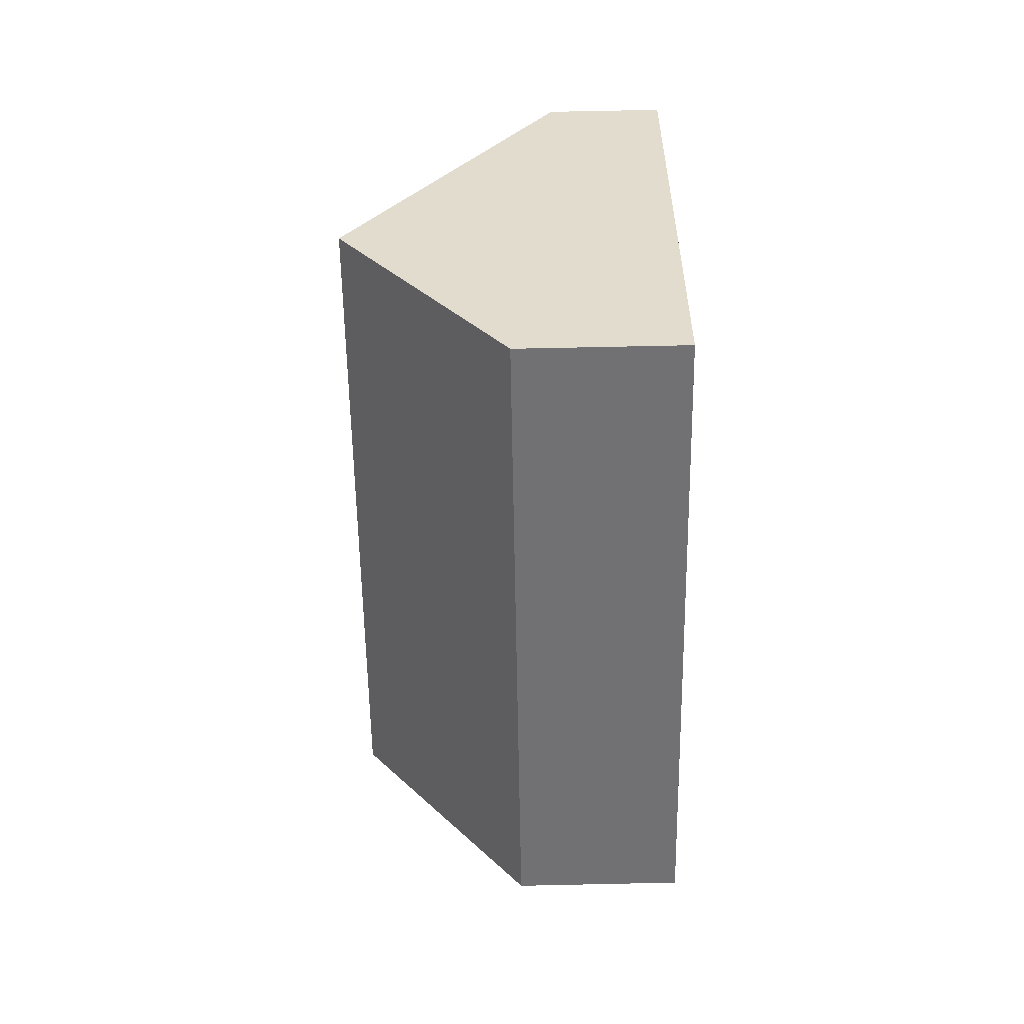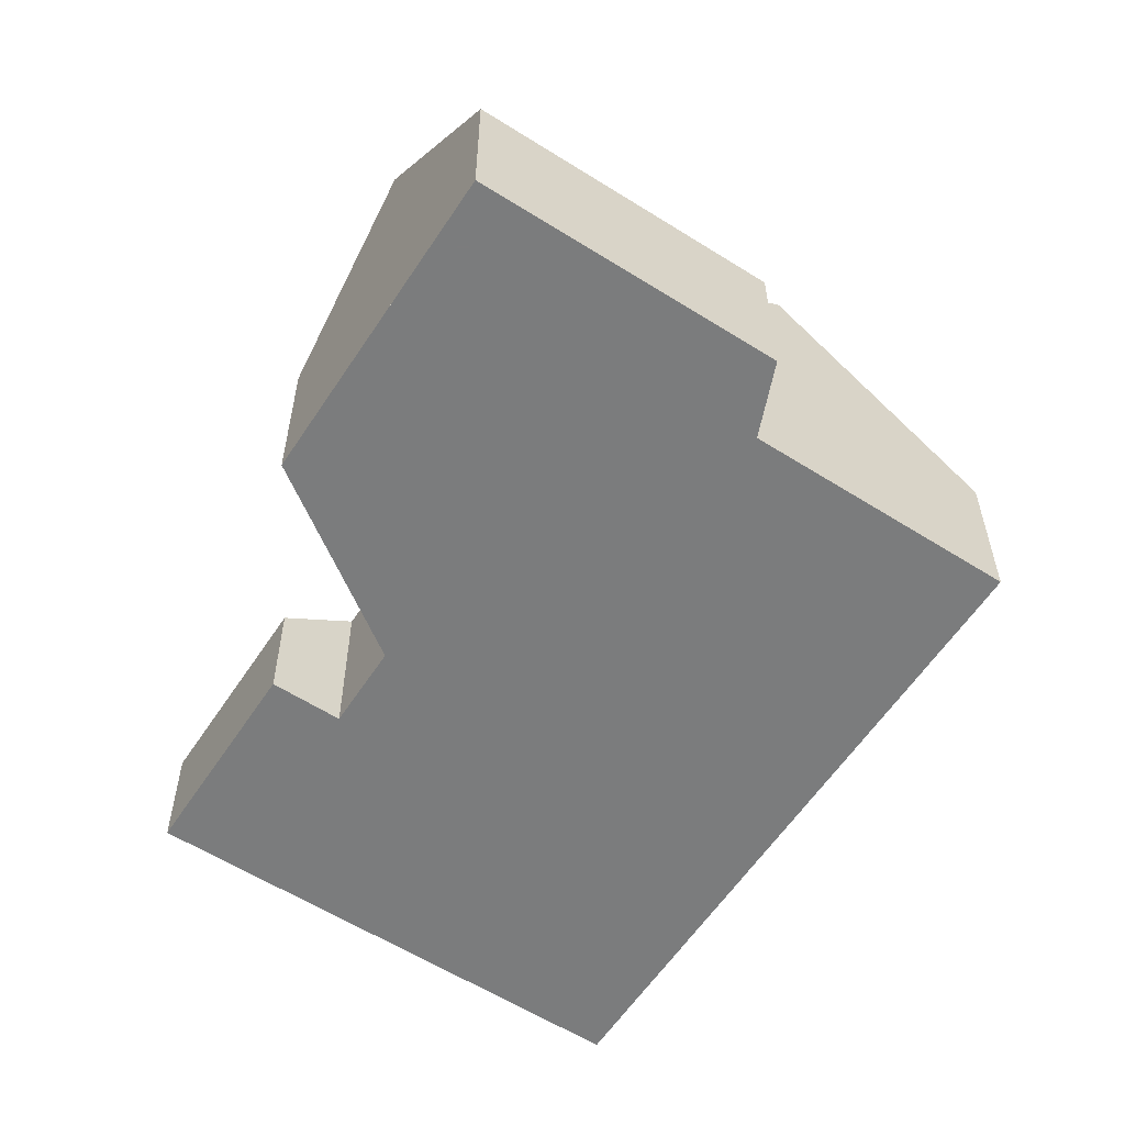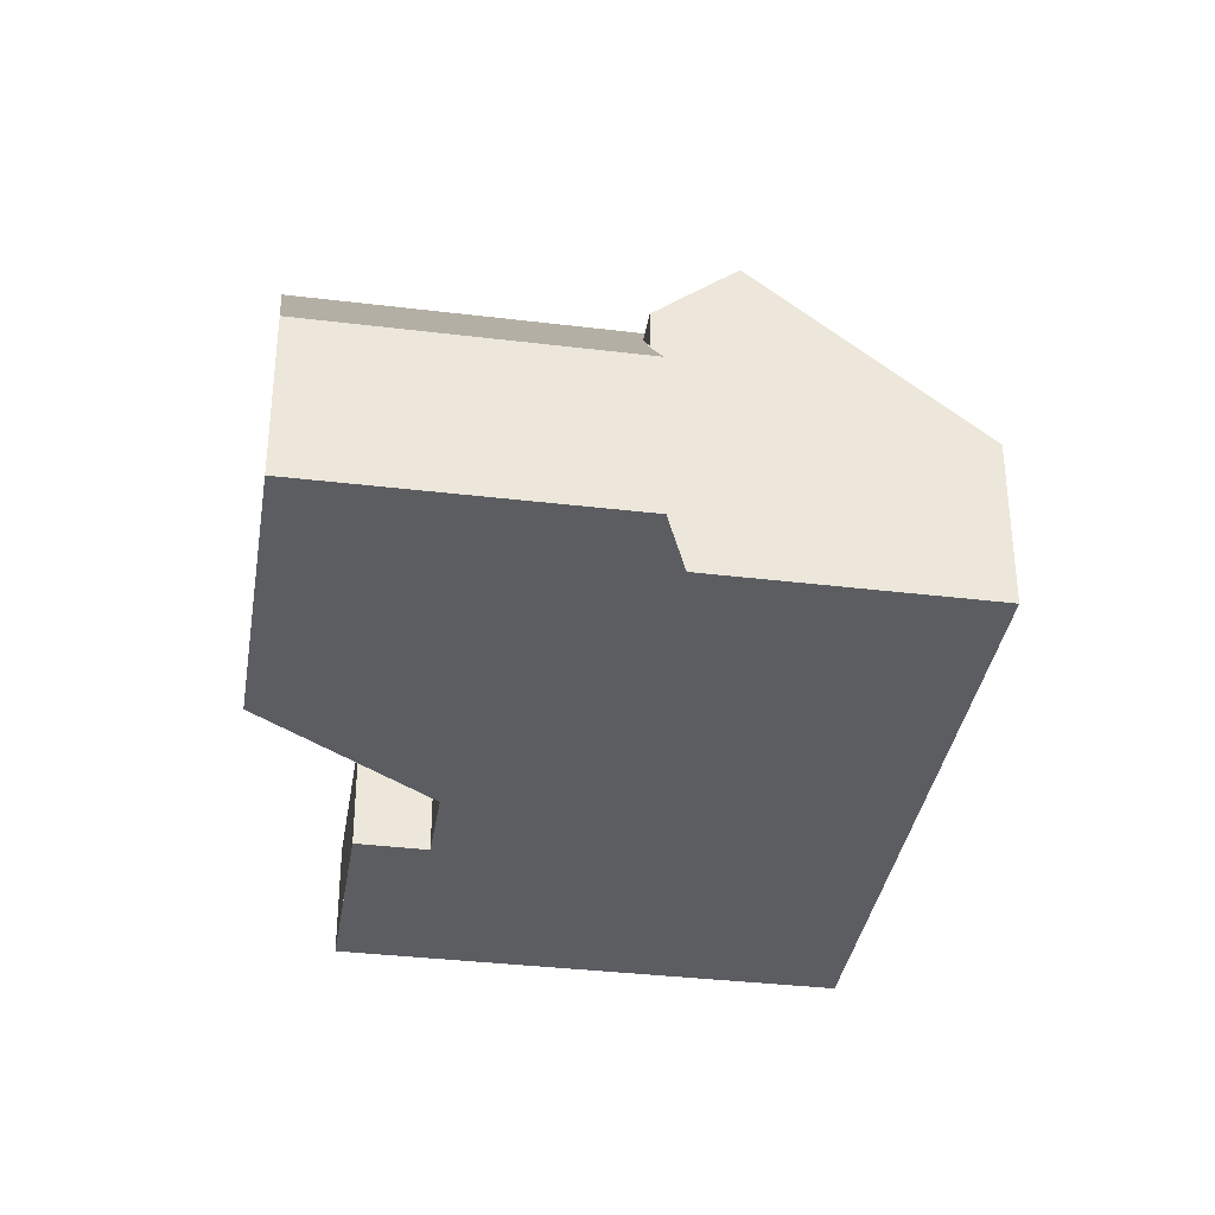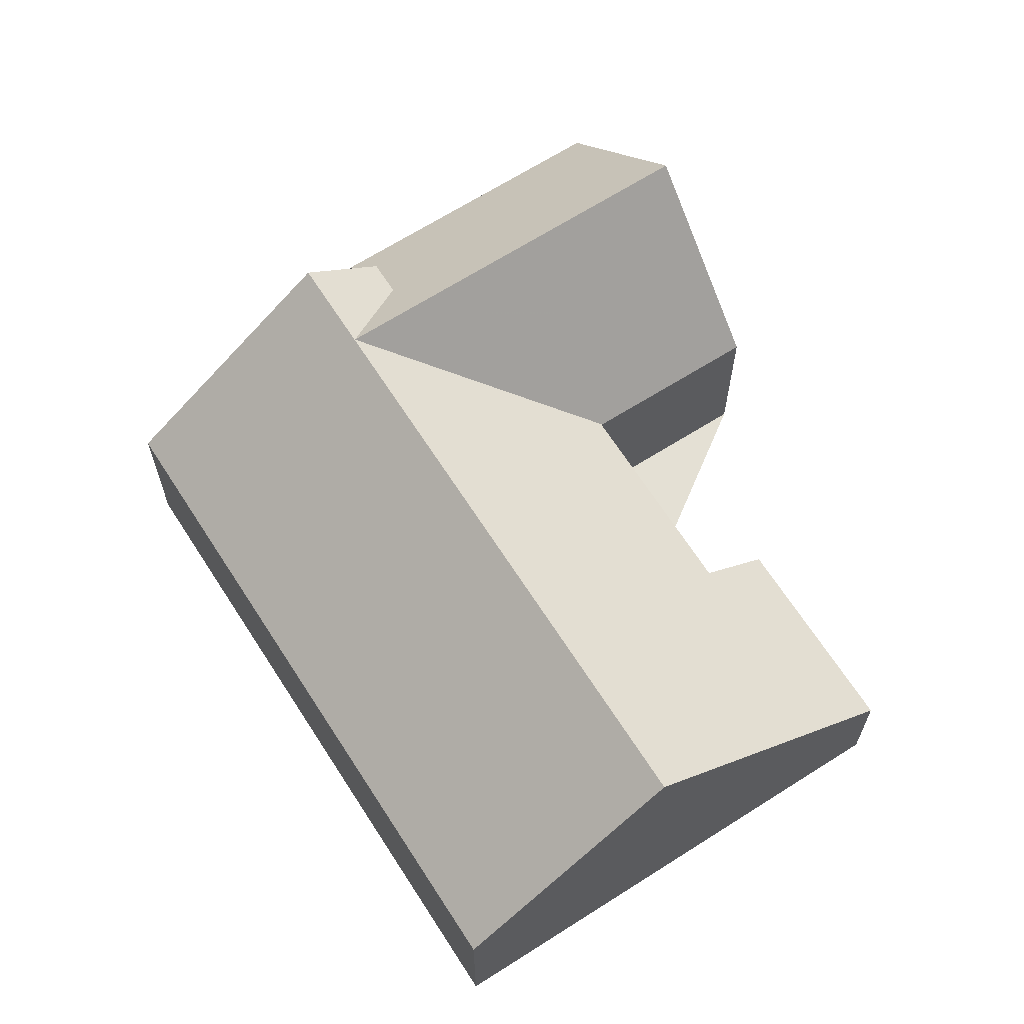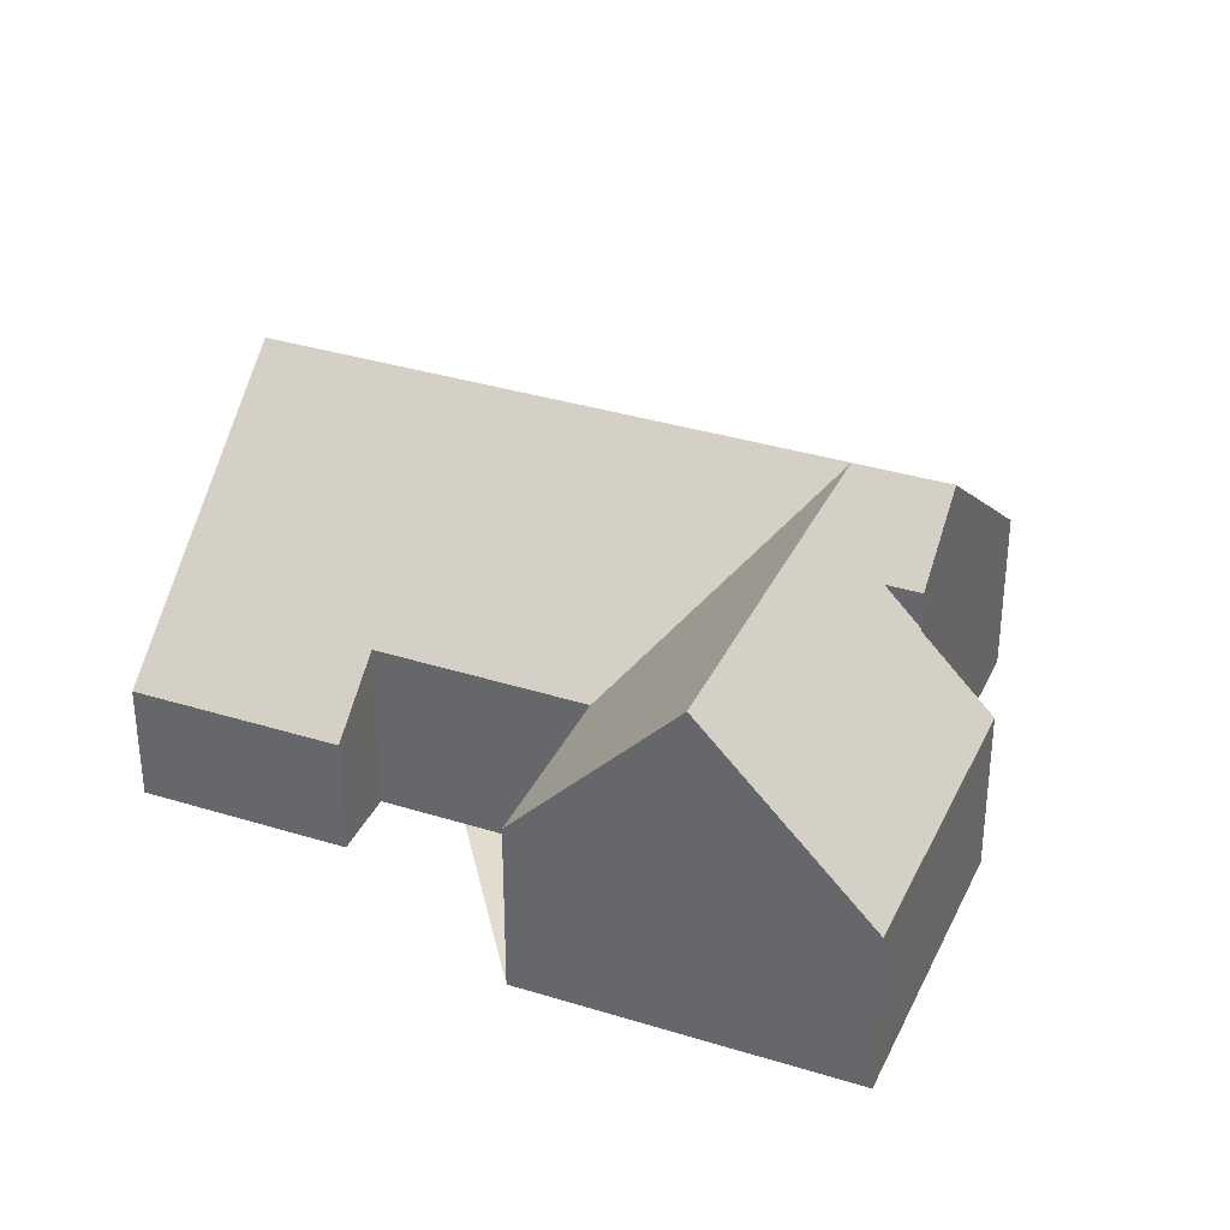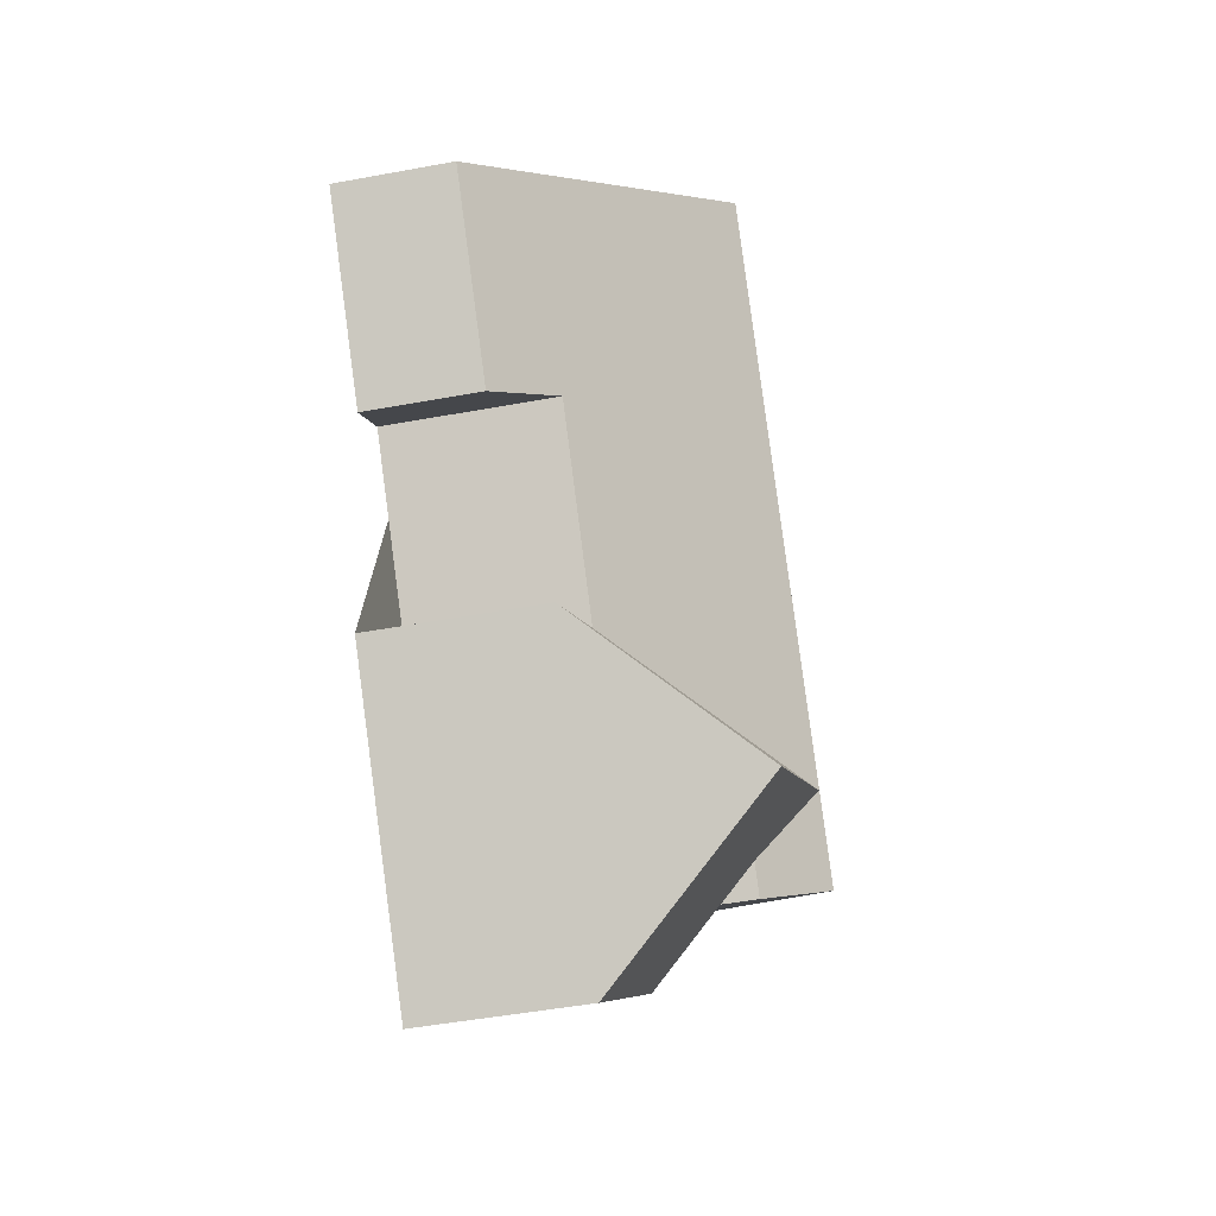
<metadata>
{"format":"obj","ext":"obj","renderer":"f3d","projection":"perspective","resolution":1024,"background":"white","views":[{"elev":75.2,"azim":88.8,"up":"+Y"},{"elev":-58.7,"azim":7.3,"up":"+Z"},{"elev":-35.7,"azim":31.4,"up":"+Z"},{"elev":66.1,"azim":-172.3,"up":"+Z"},{"elev":34.7,"azim":-27.1,"up":"+Z"},{"elev":-47.7,"azim":-78.2,"up":"+Y"}]}
</metadata>
<code>
v -1208 -39.81 3.003
v -1200 -48.94 2.96
v -1215 -45.62 2.071
v -1209 -50.5 3.049
v -1211 -47.62 3.063
v -1212 -48.47 2.068
v -1204 -52.47 4.196
v -1203 -53.44 2.876
v -1208 -57.03 2.894
v -1211 -52.59 3.028
v -1203 -51.51 5.955
v -1211 -42.35 5.971
v -1204 -50.2 5.957
v -1201 -50 4.193
v -1204 -50.21 5.957
v -1204 -50.2 5.95
v -1203 -45.47 2.976
v -1203 -51.48 5.955
v -1200 -48.91 2.96
v -1201 -50 4.234
v -1211 -42.35 5.971
v -1203 -51.51 5.955
v -1209 -50.51 3.036
v -1204 -52.44 4.845
v -1205 -55.06 2.884
v -1204 -50.2 5.957
v -1204 -50.22 5.95
v -1209 -54.76 5.97
v -1205 -51.96 4.847
v -1204 -52.44 4.196
v -1204 -50.22 5.95
v -1209 -50.51 3.036
v -1204 -50.22 5.95
v -1209 -54.76 5.97
v -1204 -50.21 5.957
v -1205 -52.92 4.238
v -1208 -56.04 4.242
v -1204 -52.41 4.237
v -1204 -52.41 4.845
v -1203 -51.48 5.955
v -1207 -56.89 2.894
v -1208 -55.89 4.242
v -1209 -54.61 5.969
v -1211 -52.44 3.029
v -1209 -54.61 5.969
v -1203 -45.47 2.977
v -1200 -48.91 2.96
v -1208 -39.81 3.004
v -1200 -48.94 2.96
v -1208 -39.81 3.003
v -1208 -39.81 3.004
v -1211 -42.35 5.971
v -1215 -45.63 2.071
v -1211 -42.35 5.971
v -1206 -55.78 2.888
v -1207 -54.77 4.24
v -1208 -53.5 5.964
v -1210 -51.33 3.033
v -1215 -45.61 2.086
v -1215 -45.62 2.086
v -1212 -48.47 2.072
v -1208 -53.5 5.964
v -1208 -45.18 5.966
v -1205 -42.65 2.99
v -1205 -42.65 2.99
v -1208 -45.18 5.966
v -1212 -48.44 2.072
v -1212 -48.44 2.068
v -1205 -54.95 2.884
v -1205 -54.84 3.027
v -1206 -53.94 4.239
v -1207 -52.66 5.961
v -1209 -50.51 3.048
v -1209 -50.51 3.048
v -1207 -52.66 5.961
v -1214 -44.78 3.075
v -1214 -44.79 3.075
v -1211 -47.61 3.062
v -1211 -47.63 3.061
v -1209 -50.5 3.048
v -1211 -52.45 3.043
v -1210 -51.33 3.034
v -1203 -45.48 2.976
v -1203 -45.48 2.977
v -1206 -48.04 5.961
v -1203 -45.49 2.991
v -1210 -51.18 3.033
v -1211 -52.61 3.044
v -1206 -48.04 5.961
v -1209 -50.49 3.049
v -1204 -52.44 4.196
v -1204 -52.41 4.237
v -1205 -51.96 4.847
v -1204 -52.41 4.845
v -1205 -51.96 4.847
v -1205 -51.14 5.954
v -1205 -51.14 5.954
v -1206 -50.33 4.855
v -1206 -50.33 4.855
v -1204 -52.44 4.845
v -1212 -43.26 4.889
v -1212 -43.26 4.889
v -1209 -46.09 4.876
v -1207 -48.97 4.862
v -1207 -56.89 2.895
v -1208 -57.03 2.896
v -1206 -55.78 2.89
v -1205 -54.94 2.886
v -1205 -55.06 2.886
v -1203 -53.44 2.878
v -1208 -39.81 3.003
v -1208 -39.81 3.003
v -1208 -39.81 -4.441e-16
v -1208 -39.81 0
v -1200 -48.94 2.96
v -1200 -48.94 2.96
v -1200 -48.94 0
v -1200 -48.94 0
v -1215 -45.61 2.086
v -1215 -45.62 2.071
v -1215 -45.62 0
v -1215 -45.61 0
v -1209 -50.49 3.049
v -1209 -50.5 3.049
v -1209 -50.5 0
v -1209 -50.49 4.441e-16
v -1211 -47.63 3.061
v -1211 -47.62 3.063
v -1211 -47.62 0
v -1211 -47.63 0
v -1212 -48.44 2.068
v -1212 -48.47 2.068
v -1212 -48.47 0
v -1212 -48.44 0
v -1203 -53.44 2.878
v -1204 -52.47 4.196
v -1204 -52.47 0
v -1203 -53.44 0
v -1205 -54.95 2.884
v -1203 -53.44 2.876
v -1203 -53.44 0
v -1205 -54.95 0
v -1208 -57.03 2.896
v -1208 -57.03 2.894
v -1208 -57.03 -4.441e-16
v -1208 -57.03 0
v -1211 -52.44 3.029
v -1211 -52.59 3.028
v -1211 -52.59 0
v -1211 -52.44 0
v -1208 -39.81 3.004
v -1211 -42.35 5.971
v -1211 -42.35 0
v -1208 -39.81 4.441e-16
v -1203 -51.51 5.955
v -1201 -50 4.193
v -1201 -50 0
v -1203 -51.51 -8.882e-16
v -1203 -45.48 2.976
v -1203 -45.47 2.976
v -1203 -45.47 0
v -1203 -45.48 0
v -1200 -48.94 2.96
v -1200 -48.91 2.96
v -1200 -48.91 0
v -1200 -48.94 0
v -1204 -52.44 4.845
v -1203 -51.51 5.955
v -1203 -51.51 -8.882e-16
v -1204 -52.44 8.882e-16
v -1206 -55.78 2.888
v -1205 -55.06 2.884
v -1205 -55.06 0
v -1206 -55.78 4.441e-16
v -1211 -52.61 3.044
v -1209 -54.76 5.97
v -1209 -54.76 0
v -1211 -52.61 4.441e-16
v -1209 -50.5 3.048
v -1209 -50.51 3.036
v -1209 -50.51 0
v -1209 -50.5 -4.441e-16
v -1209 -54.76 5.97
v -1208 -56.04 4.242
v -1208 -56.04 0
v -1209 -54.76 0
v -1208 -57.03 2.894
v -1207 -56.89 2.894
v -1207 -56.89 0
v -1208 -57.03 -4.441e-16
v -1210 -51.33 3.033
v -1211 -52.44 3.029
v -1211 -52.44 0
v -1210 -51.33 4.441e-16
v -1208 -39.81 3.003
v -1208 -39.81 3.004
v -1208 -39.81 4.441e-16
v -1208 -39.81 -4.441e-16
v -1201 -50 4.193
v -1200 -48.94 2.96
v -1200 -48.94 0
v -1201 -50 0
v -1205 -42.65 2.99
v -1208 -39.81 3.003
v -1208 -39.81 0
v -1205 -42.65 0
v -1215 -45.62 2.071
v -1215 -45.63 2.071
v -1215 -45.63 0
v -1215 -45.62 0
v -1207 -56.89 2.894
v -1206 -55.78 2.888
v -1206 -55.78 4.441e-16
v -1207 -56.89 0
v -1210 -51.18 3.033
v -1210 -51.33 3.033
v -1210 -51.33 4.441e-16
v -1210 -51.18 4.441e-16
v -1214 -44.78 3.075
v -1215 -45.61 2.086
v -1215 -45.61 0
v -1214 -44.78 0
v -1212 -48.47 2.068
v -1212 -48.47 2.072
v -1212 -48.47 0
v -1212 -48.47 0
v -1203 -45.47 2.976
v -1205 -42.65 2.99
v -1205 -42.65 0
v -1203 -45.47 0
v -1215 -45.63 2.071
v -1212 -48.44 2.068
v -1212 -48.44 0
v -1215 -45.63 0
v -1205 -55.06 2.884
v -1205 -54.95 2.884
v -1205 -54.95 0
v -1205 -55.06 0
v -1212 -43.26 4.889
v -1214 -44.78 3.075
v -1214 -44.78 0
v -1212 -43.26 0
v -1212 -48.47 2.072
v -1211 -47.63 3.061
v -1211 -47.63 0
v -1212 -48.47 0
v -1209 -50.5 3.049
v -1209 -50.5 3.048
v -1209 -50.5 -4.441e-16
v -1209 -50.5 0
v -1200 -48.91 2.96
v -1203 -45.48 2.976
v -1203 -45.48 0
v -1200 -48.91 0
v -1209 -50.51 3.036
v -1210 -51.18 3.033
v -1210 -51.18 4.441e-16
v -1209 -50.51 0
v -1211 -52.59 3.028
v -1211 -52.61 3.044
v -1211 -52.61 4.441e-16
v -1211 -52.59 0
v -1211 -47.62 3.063
v -1209 -50.49 3.049
v -1209 -50.49 4.441e-16
v -1211 -47.62 0
v -1204 -52.47 4.196
v -1204 -52.44 4.196
v -1204 -52.44 0
v -1204 -52.47 0
v -1211 -42.35 5.971
v -1212 -43.26 4.889
v -1212 -43.26 0
v -1211 -42.35 0
v -1208 -56.04 4.242
v -1208 -57.03 2.896
v -1208 -57.03 0
v -1208 -56.04 0
v -1203 -53.44 2.876
v -1203 -53.44 2.878
v -1203 -53.44 0
v -1203 -53.44 0
v -1215 -45.62 0
v -1208 -39.81 0
v -1200 -48.94 0
v -1204 -52.47 0
v -1203 -53.44 0
v -1208 -57.03 0
v -1211 -52.59 0
v -1209 -50.5 0
v -1211 -47.62 0
v -1212 -48.47 0
f 18 15 16 20
f 68 53 60 67
f 81 43 28 88
f 86 46 84
f 54 12 48 51
f 15 13 16
f 49 14 20 47
f 20 14 11 18
f 96 33 95
f 31 26 35
f 39 24 30 38
f 71 36 70
f 38 29 39
f 106 37 42 105
f 82 57 43 81
f 42 37 34 45
f 84 46 17 83
f 51 48 1 50
f 47 19 2 49
f 65 17 46 64
f 60 53 3 59
f 85 66 64 46 86
f 105 42 56 107
f 87 23 74 72 57 82
f 77 60 59 76
f 78 67 60 77
f 56 42 45 62
f 64 51 50 65
f 66 54 51 64
f 67 61 6 68
f 79 61 67 78
f 109 70 108
f 107 56 71 70 109
f 97 72 74 99
f 71 56 62 75
f 102 77 76 101
f 103 78 77 102
f 73 32 80
f 98 73 80 4 90 104
f 81 44 58 82
f 83 19 47 84
f 86 16 13 85
f 82 58 87
f 88 10 44 81
f 84 47 20 16 86
f 104 90 5 79 78 103
f 108 70 36 92 91 7 110
f 93 31 35 40 94
f 92 36 95
f 95 36 71 75 96
f 99 27 97
f 94 40 22 100
f 101 21 52 102
f 102 52 63 103
f 104 89 26 31 98
f 103 63 89 104
f 105 41 9 106
f 107 55 41 105
f 108 69 25 109
f 109 25 55 107
f 110 8 69 108
f 112 113 114 111
f 116 117 118 115
f 120 121 122 119
f 124 125 126 123
f 128 129 130 127
f 132 133 134 131
f 136 137 138 135
f 140 141 142 139
f 144 145 146 143
f 148 149 150 147
f 152 153 154 151
f 156 157 158 155
f 160 161 162 159
f 164 165 166 163
f 168 169 170 167
f 172 173 174 171
f 176 177 178 175
f 180 181 182 179
f 184 185 186 183
f 188 189 190 187
f 192 193 194 191
f 196 197 198 195
f 200 201 202 199
f 204 205 206 203
f 208 209 210 207
f 212 213 214 211
f 216 217 218 215
f 220 221 222 219
f 224 225 226 223
f 228 229 230 227
f 232 233 234 231
f 236 237 238 235
f 240 241 242 239
f 244 245 246 243
f 248 249 250 247
f 252 253 254 251
f 256 257 258 255
f 260 261 262 259
f 264 265 266 263
f 268 269 270 267
f 272 273 274 271
f 276 277 278 275
f 280 281 282 279
f 284 285 286 287 288 289 290 291 292 283

</code>
